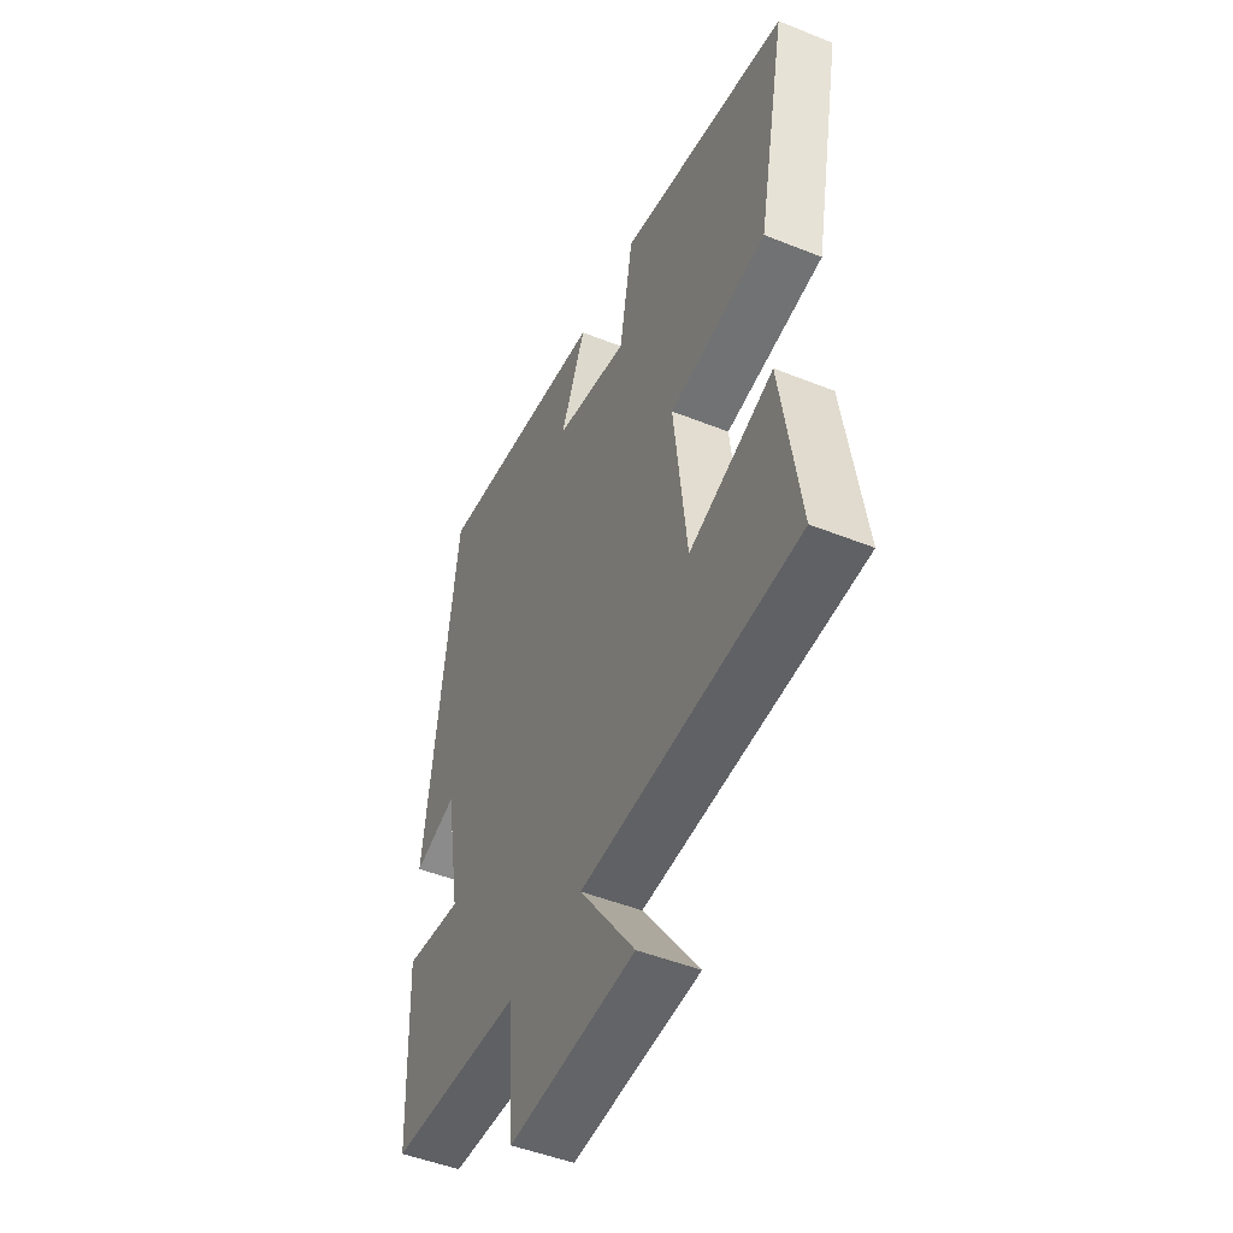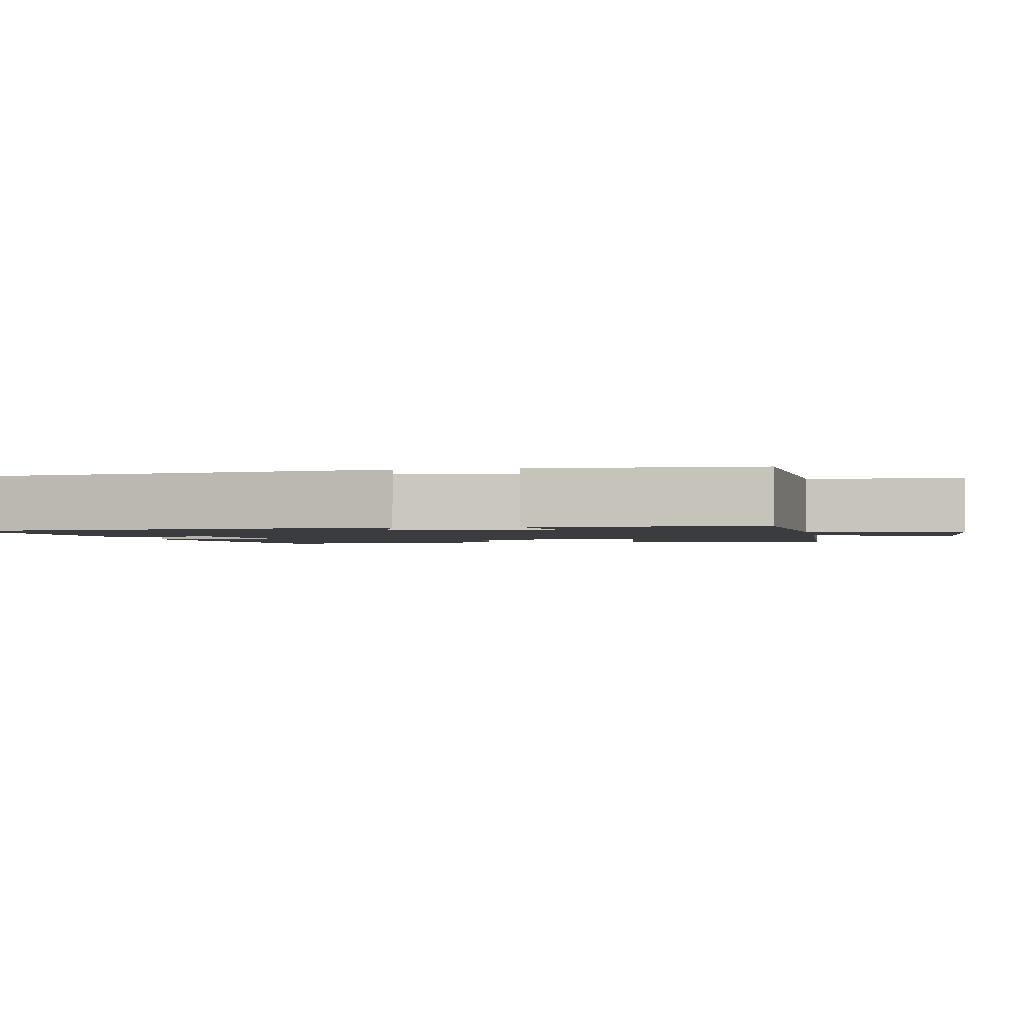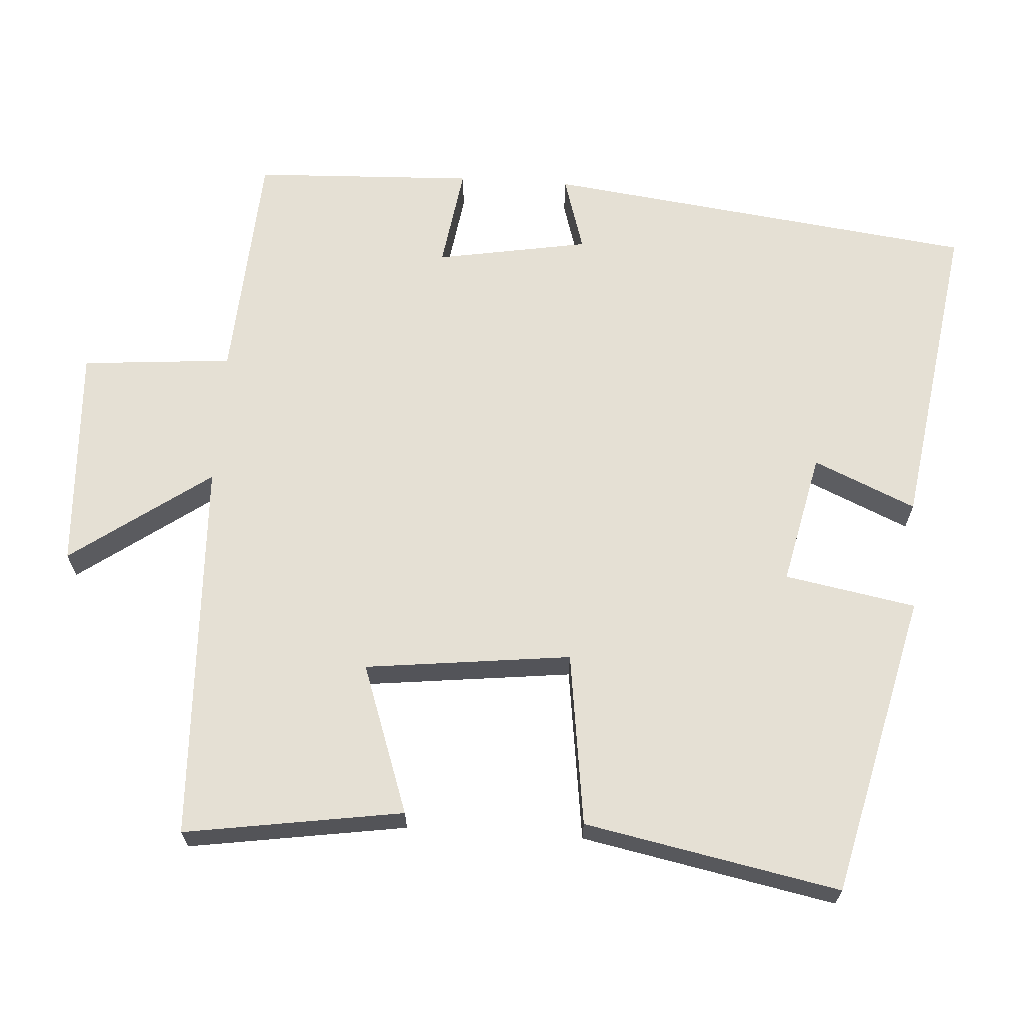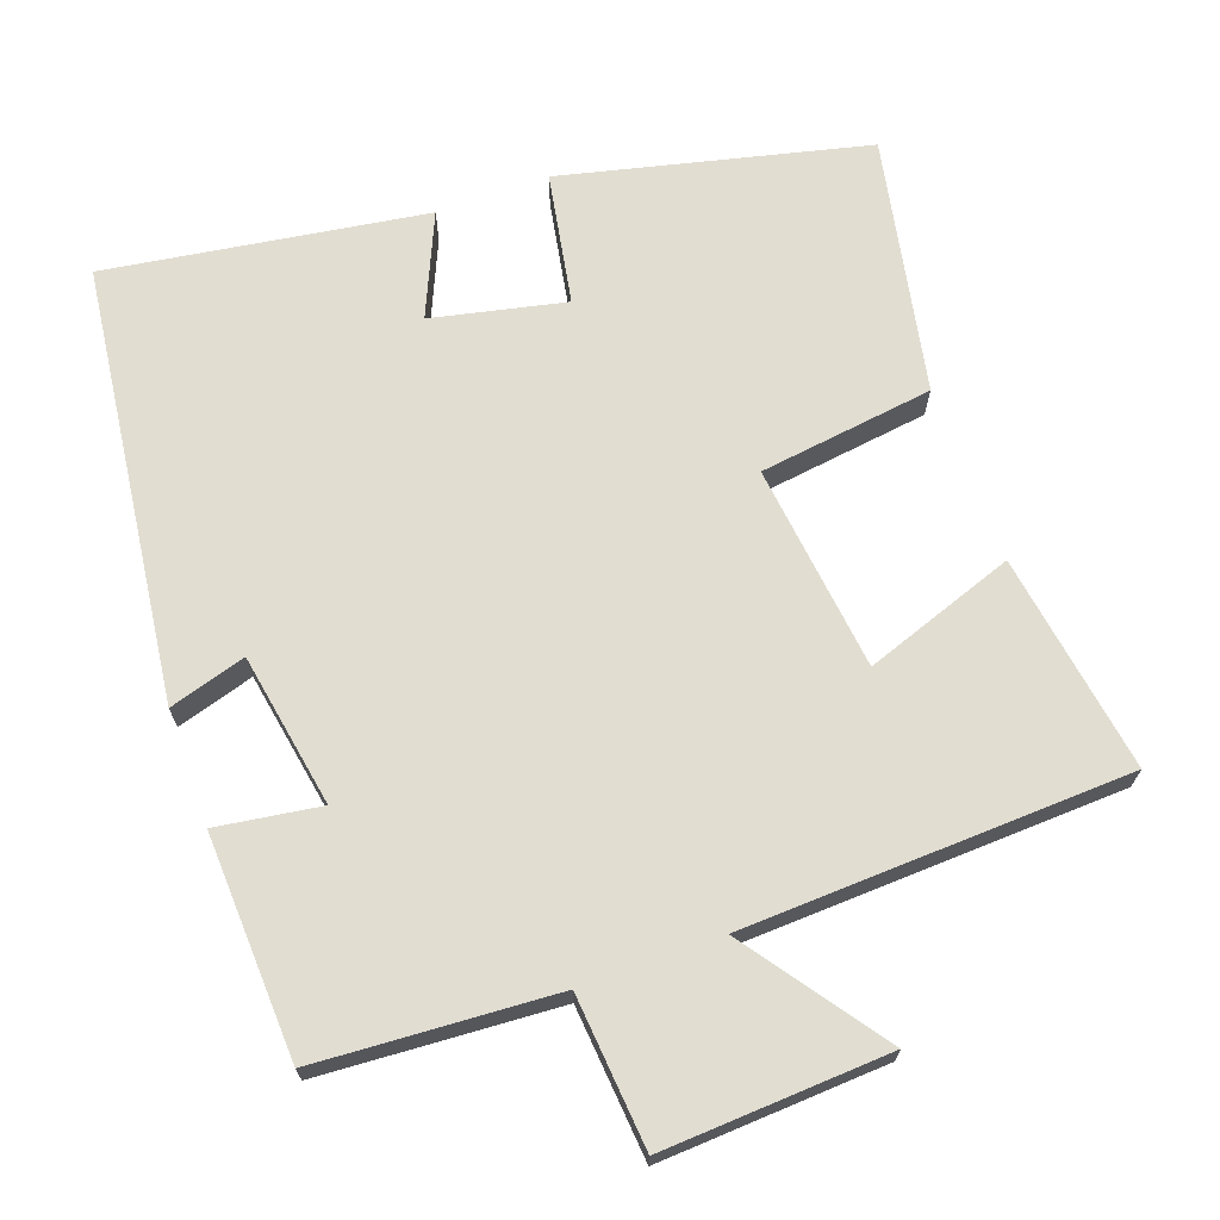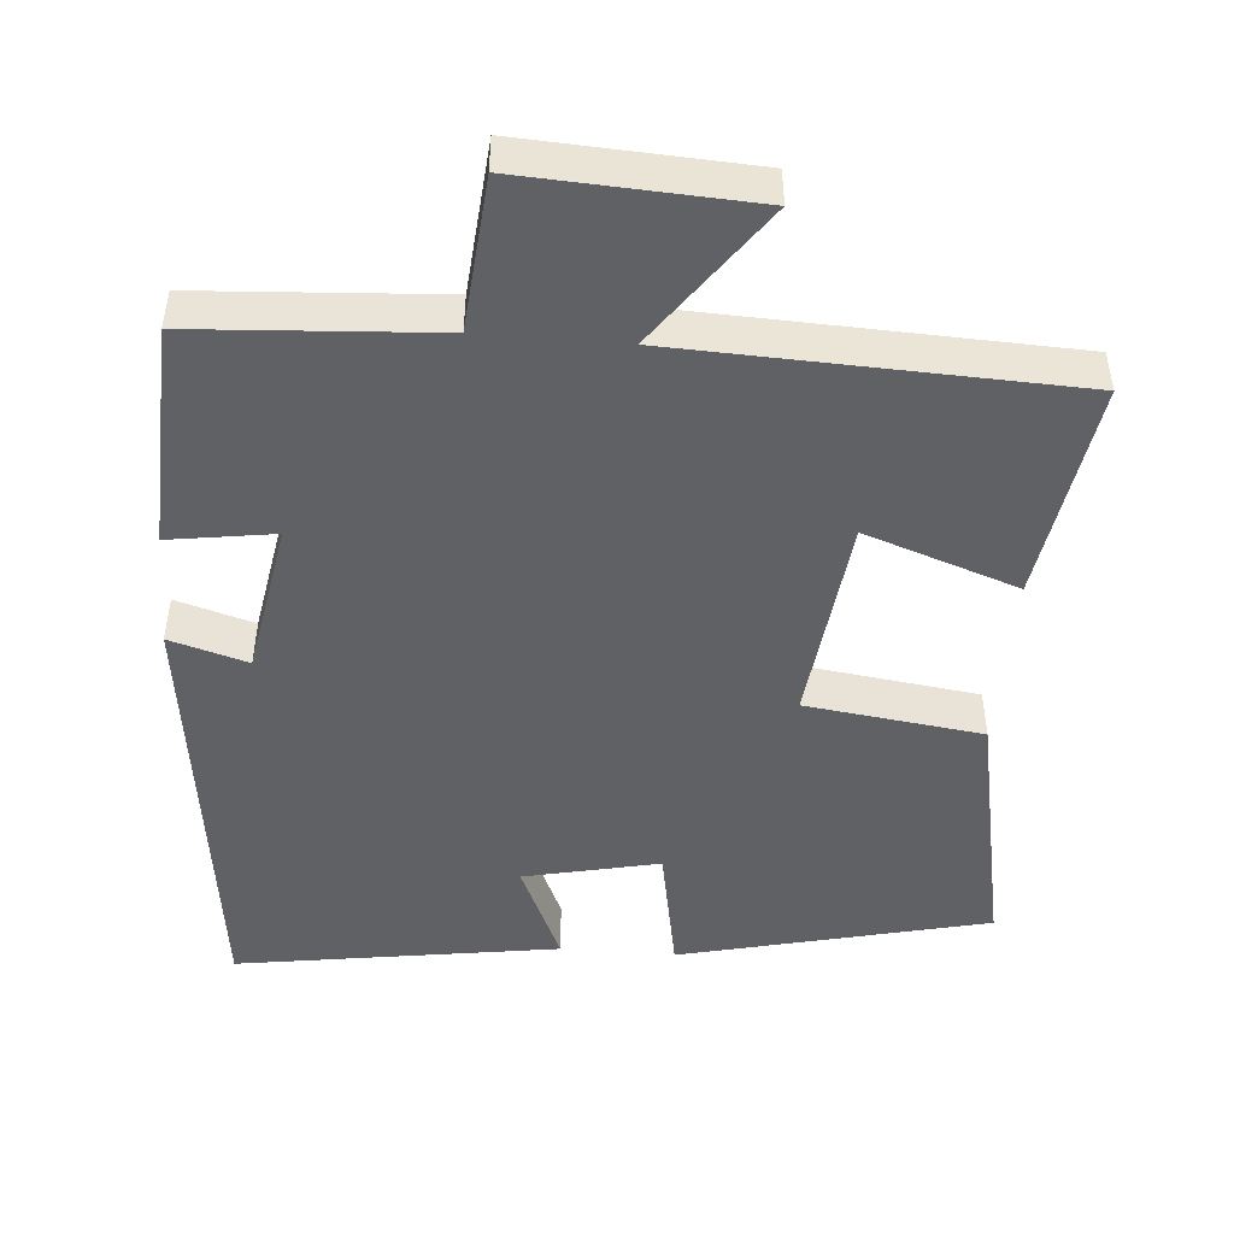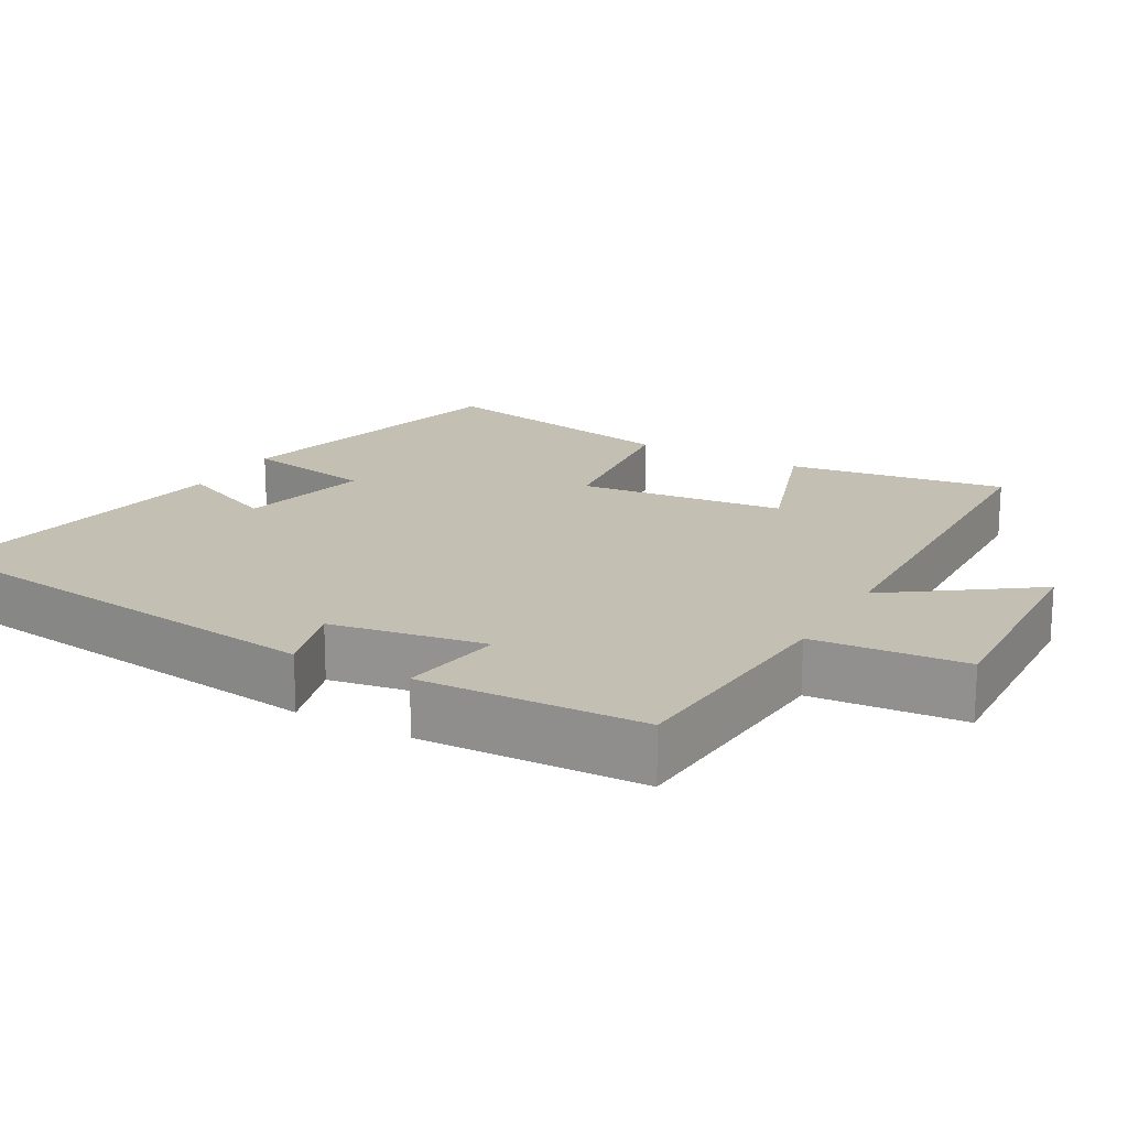
<metadata>
{"format":"obj","ext":"obj","renderer":"f3d","projection":"perspective","resolution":1024,"background":"white","views":[{"elev":-48.3,"azim":-114.2,"up":"+Z"},{"elev":-1.8,"azim":100.5,"up":"+Y"},{"elev":65.9,"azim":-86.4,"up":"+Y"},{"elev":68.9,"azim":160.1,"up":"+Y"},{"elev":-47.4,"azim":175.3,"up":"+Y"},{"elev":17.9,"azim":119.6,"up":"+Y"}]}
</metadata>
<code>
v 0.488 0.07 -0.479
v 0.166 0.07 -0.5
v 0.149 0.07 -0.705
v -0.157 0.07 -0.689
v -0.022 0.07 -0.5
v -0.545 0.07 -0.48
v -0.5 0.07 -0.184
v -0.296 0.07 -0.255
v -0.264 0.07 0.025
v -0.5 0.07 0.056
v -0.569 0.07 0.401
v -0.158 0.07 0.5
v -0.125 0.07 0.322
v 0.055 0.07 0.362
v -0.006 0.07 0.5
v 0.425 0.07 0.566
v 0.5 0.07 -0.022
v 0.396 0.07 0.009
v 0.36 0.07 -0.199
v 0.5 0.07 -0.178
v 0.488 0 -0.479
v 0.166 0 -0.5
v 0.149 0 -0.705
v -0.157 0 -0.689
v -0.022 0 -0.5
v -0.545 0 -0.48
v -0.5 0 -0.184
v -0.296 0 -0.255
v -0.264 0 0.025
v -0.5 0 0.056
v -0.569 0 0.401
v -0.158 0 0.5
v -0.125 0 0.322
v 0.055 0 0.362
v -0.006 0 0.5
v 0.425 0 0.566
v 0.5 0 -0.022
v 0.396 0 0.009
v 0.36 0 -0.199
v 0.5 0 -0.178
f 19 20 1 2
f 18 19 2
f 15 16 17 18
f 14 15 18
f 13 14 18 2
f 10 11 12 13
f 9 10 13
f 8 9 13 2
f 5 6 7 8
f 5 8 2
f 2 3 4 5
f 22 21 40 39
f 22 39 38
f 38 37 36 35
f 38 35 34
f 22 38 34 33
f 33 32 31 30
f 33 30 29
f 22 33 29 28
f 28 27 26 25
f 22 28 25
f 25 24 23 22
f 1 21 22 2
f 2 22 23 3
f 3 23 24 4
f 4 24 25 5
f 5 25 26 6
f 6 26 27 7
f 7 27 28 8
f 8 28 29 9
f 9 29 30 10
f 10 30 31 11
f 11 31 32 12
f 12 32 33 13
f 13 33 34 14
f 14 34 35 15
f 15 35 36 16
f 16 36 37 17
f 17 37 38 18
f 18 38 39 19
f 19 39 40 20
f 20 40 21 1

</code>
